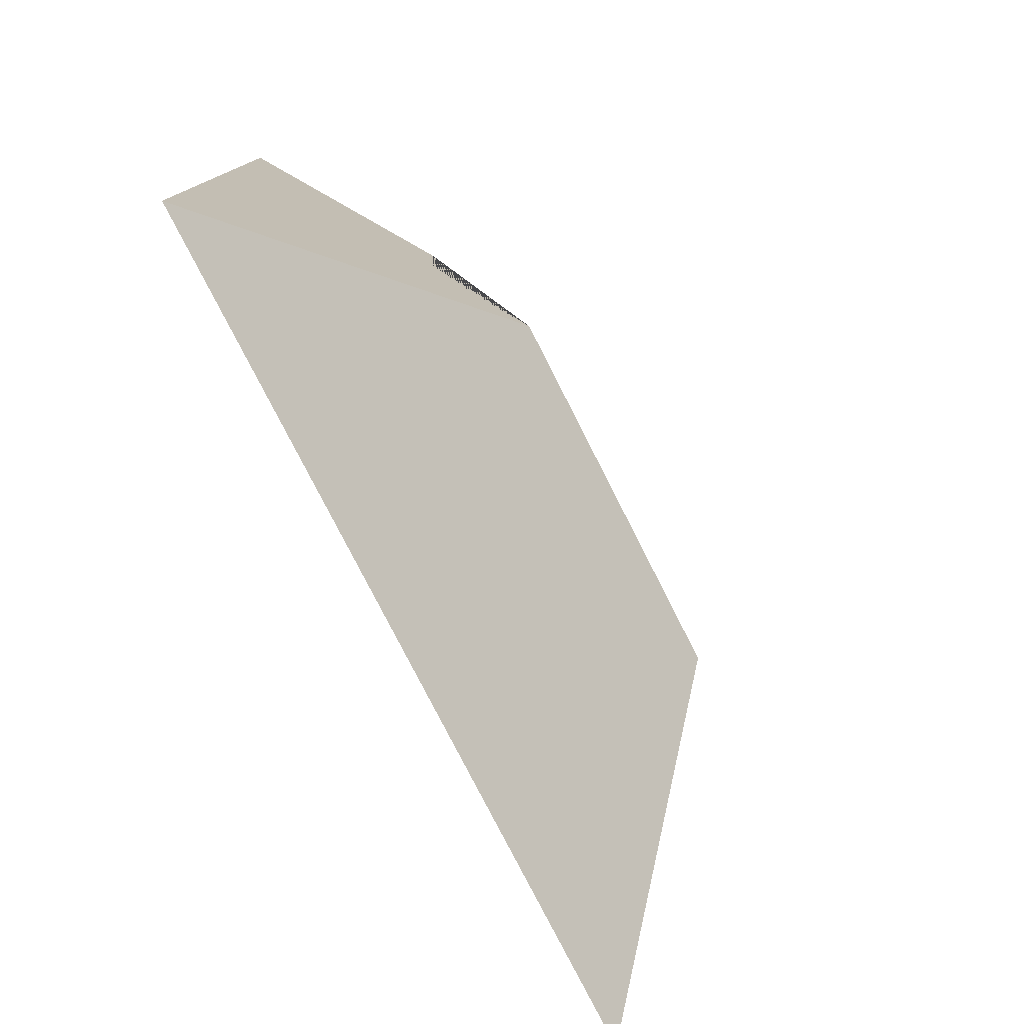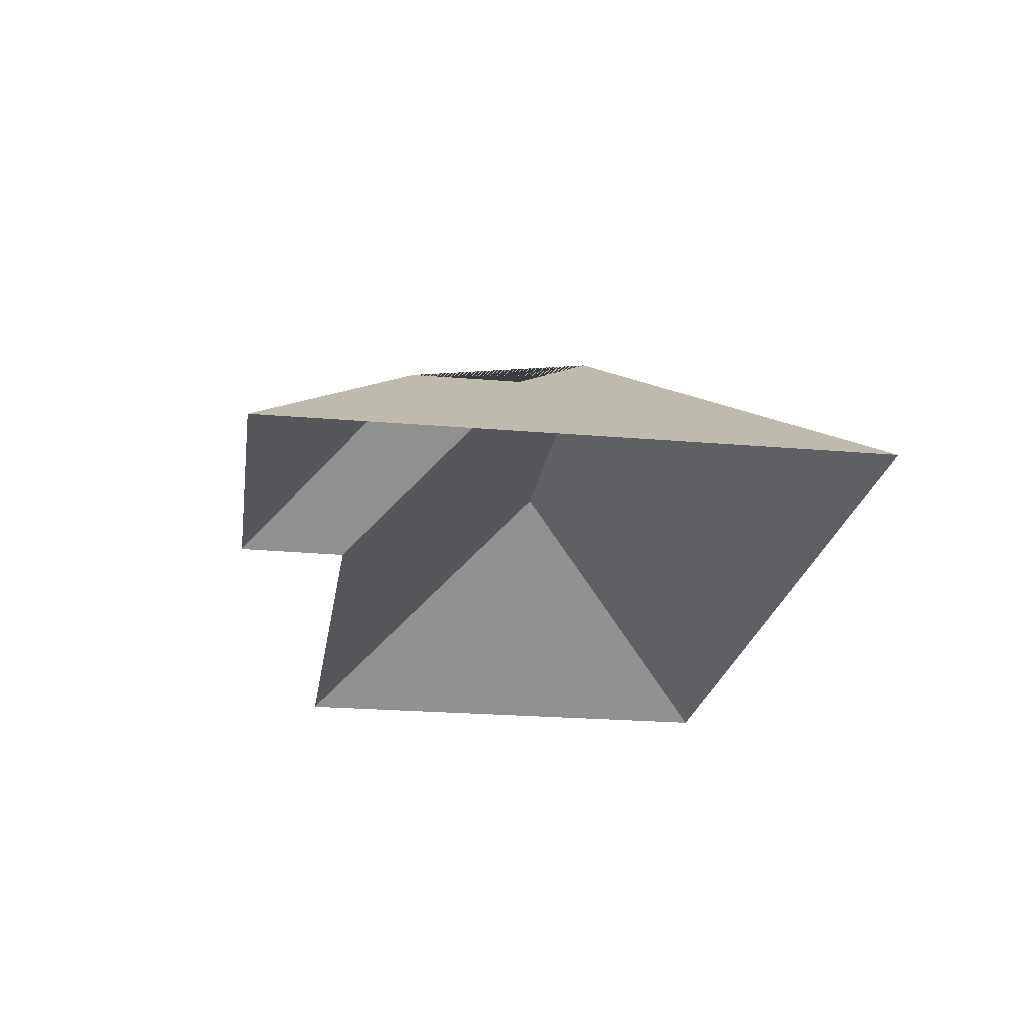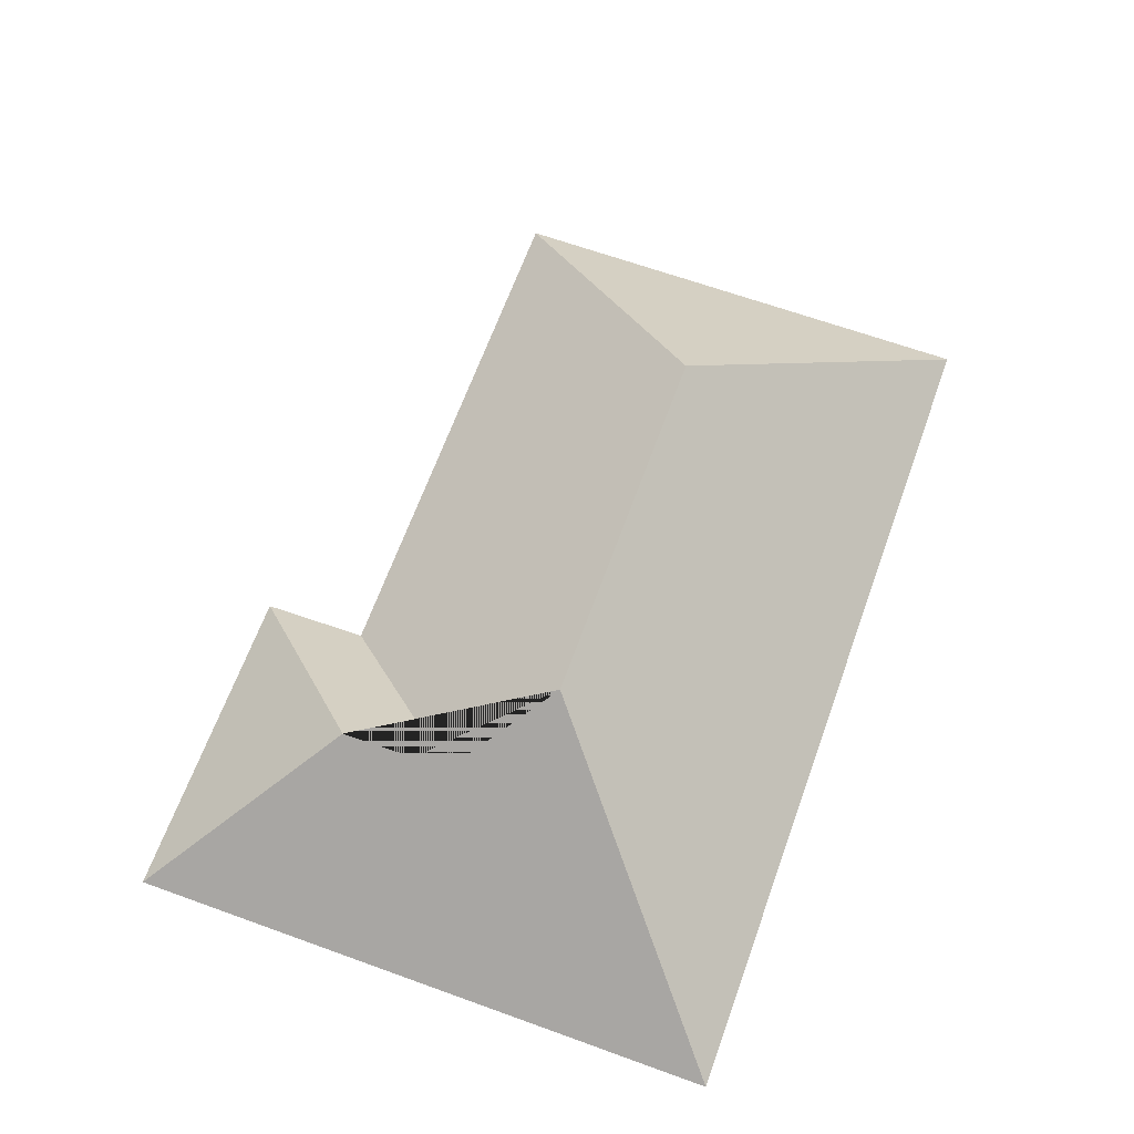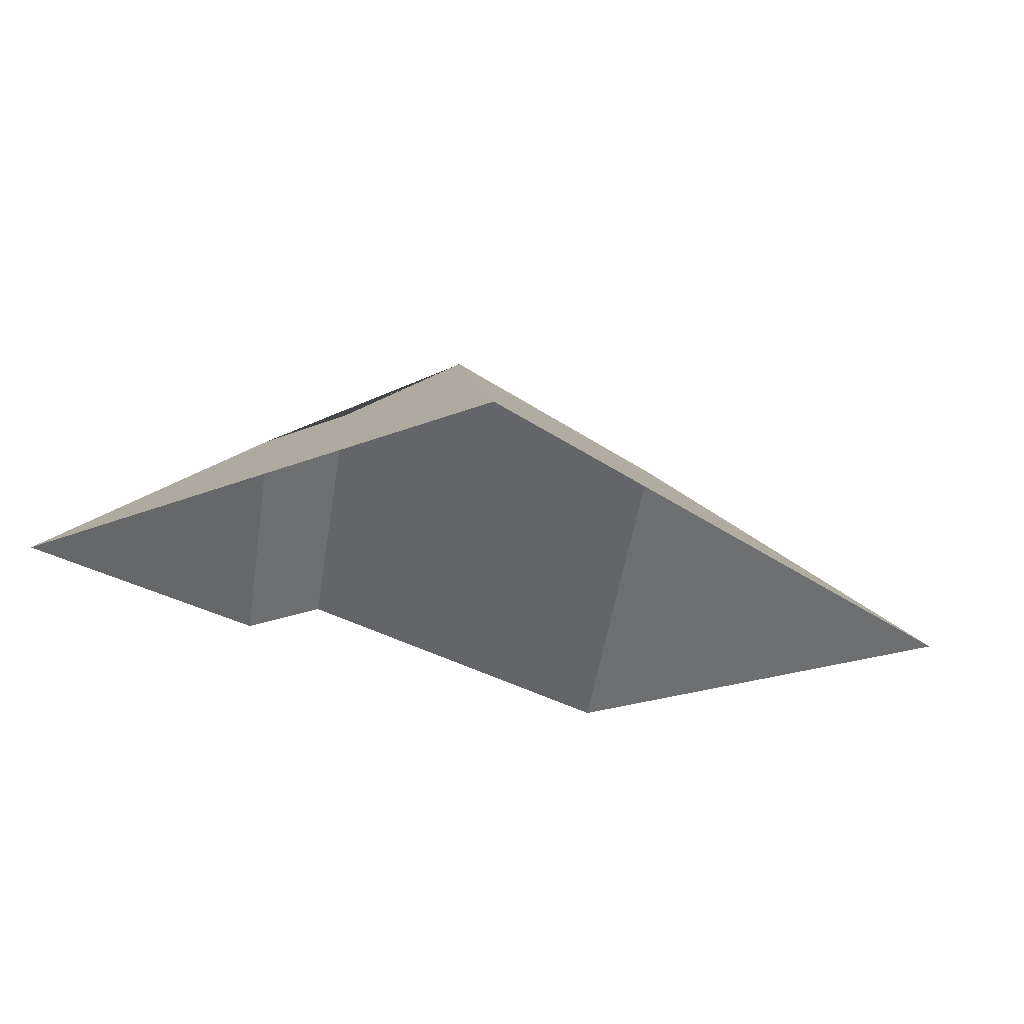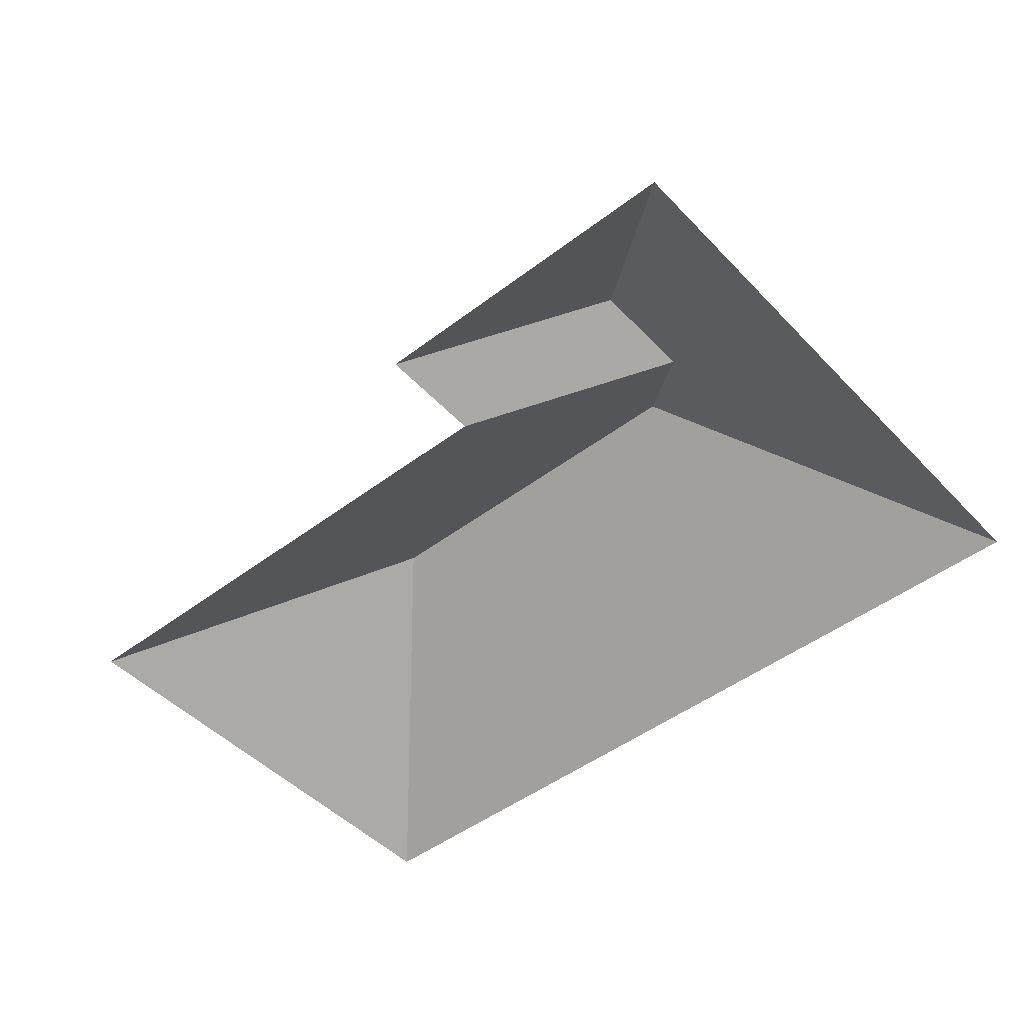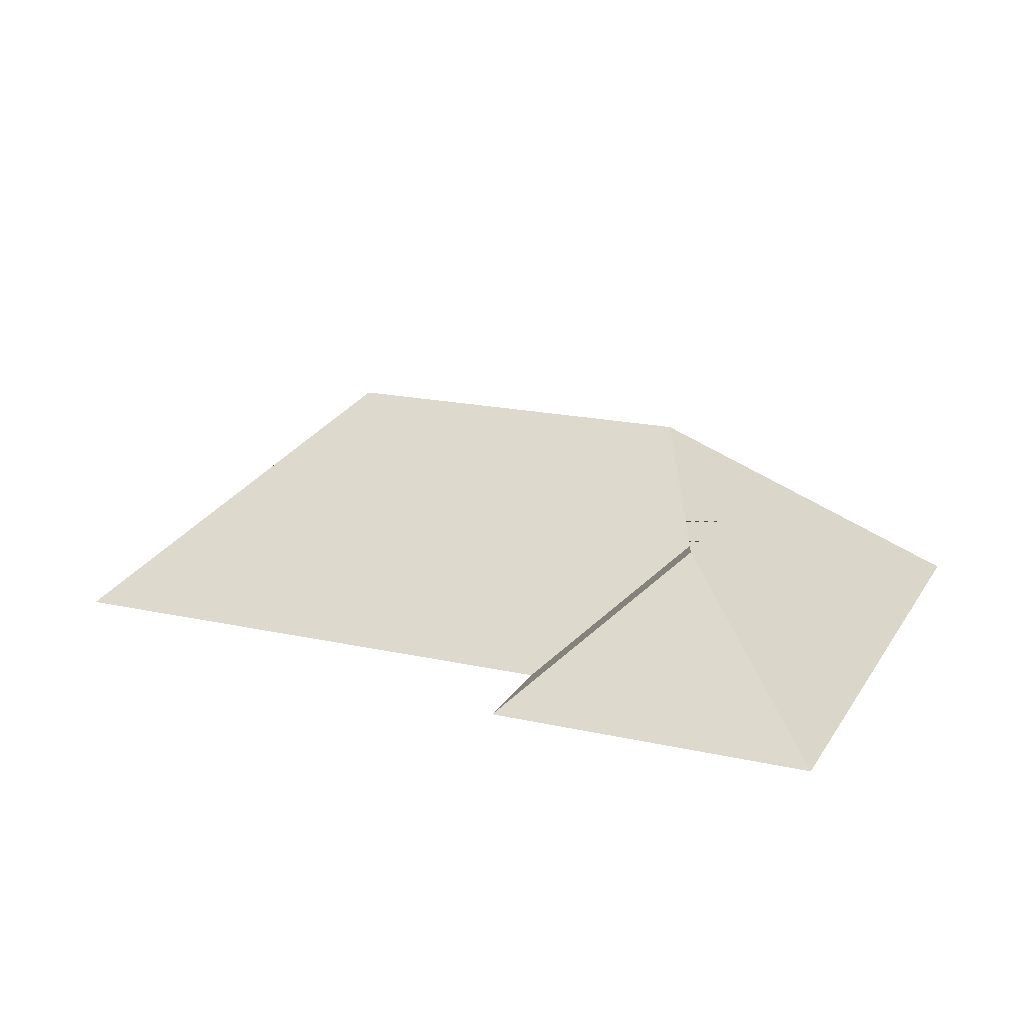
<metadata>
{"format":"obj","ext":"obj","renderer":"f3d","projection":"perspective","resolution":1024,"background":"white","views":[{"elev":-74.5,"azim":116.9,"up":"+Z"},{"elev":-23.1,"azim":78.7,"up":"+Y"},{"elev":65.3,"azim":107.0,"up":"+Y"},{"elev":-21.6,"azim":123.6,"up":"+Y"},{"elev":-47.2,"azim":37.8,"up":"+Y"},{"elev":18.6,"azim":20.1,"up":"+Y"}]}
</metadata>
<code>
o CG10_500_038069_0012_roof
v 15.06 75 -59.37
v 23.58 75 -224
v 95.24 145 -138.4
v 193 75 -15.88
v 194.4 75 -50.64
v 219.3 144.8 -132.2
v 247.2 121.3 -103
v 245.6 121.1 -66.74
v 300.4 75 -10.33
v 310.7 75 -209.2
v 15.06 0 -59.37
v 23.58 0 -224
v 310.7 0 -209.2
v 300.4 0 -10.33
v 193 0 -15.88
v 194.4 0 -50.64
f 1 3 2
f 2 10 6 3
f 6 7 8 9 10
f 8 4 9
f 4 5 7 8
f 5 1 3 6 7

</code>
